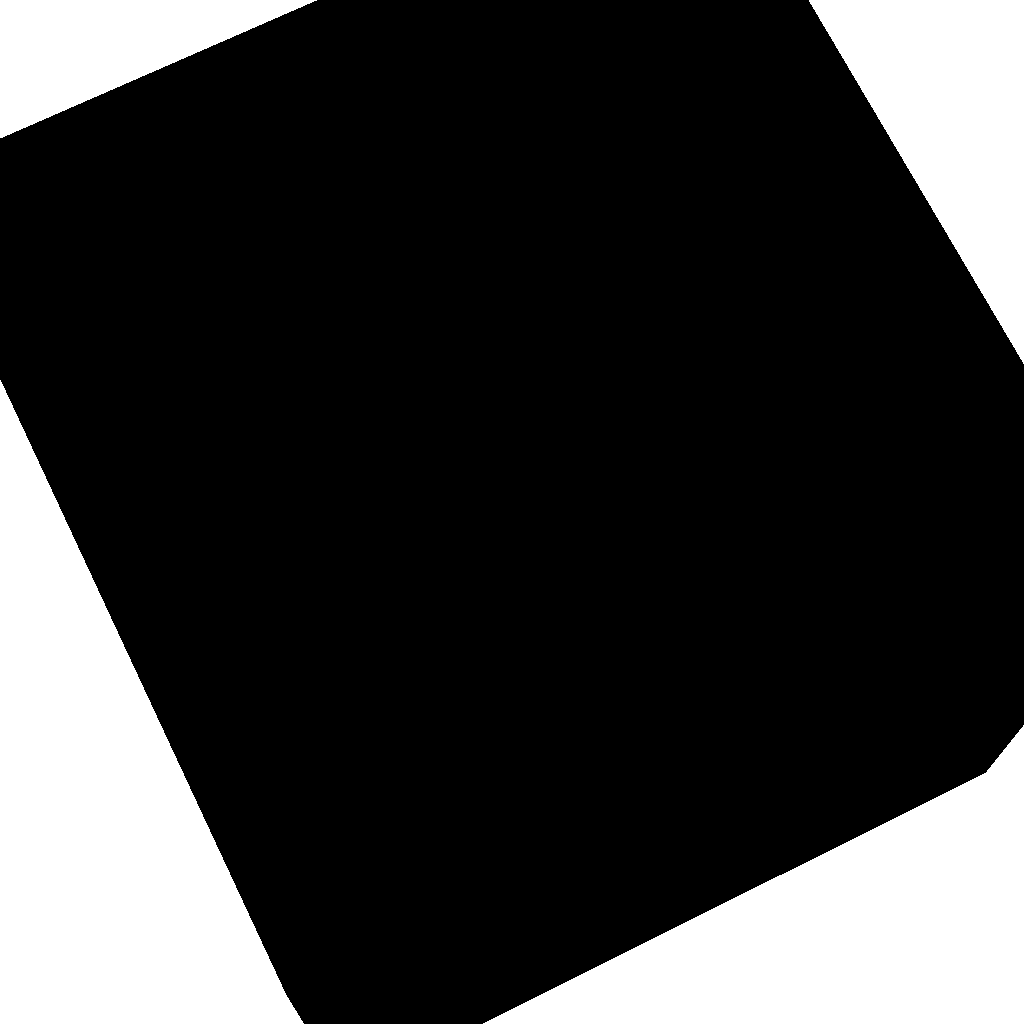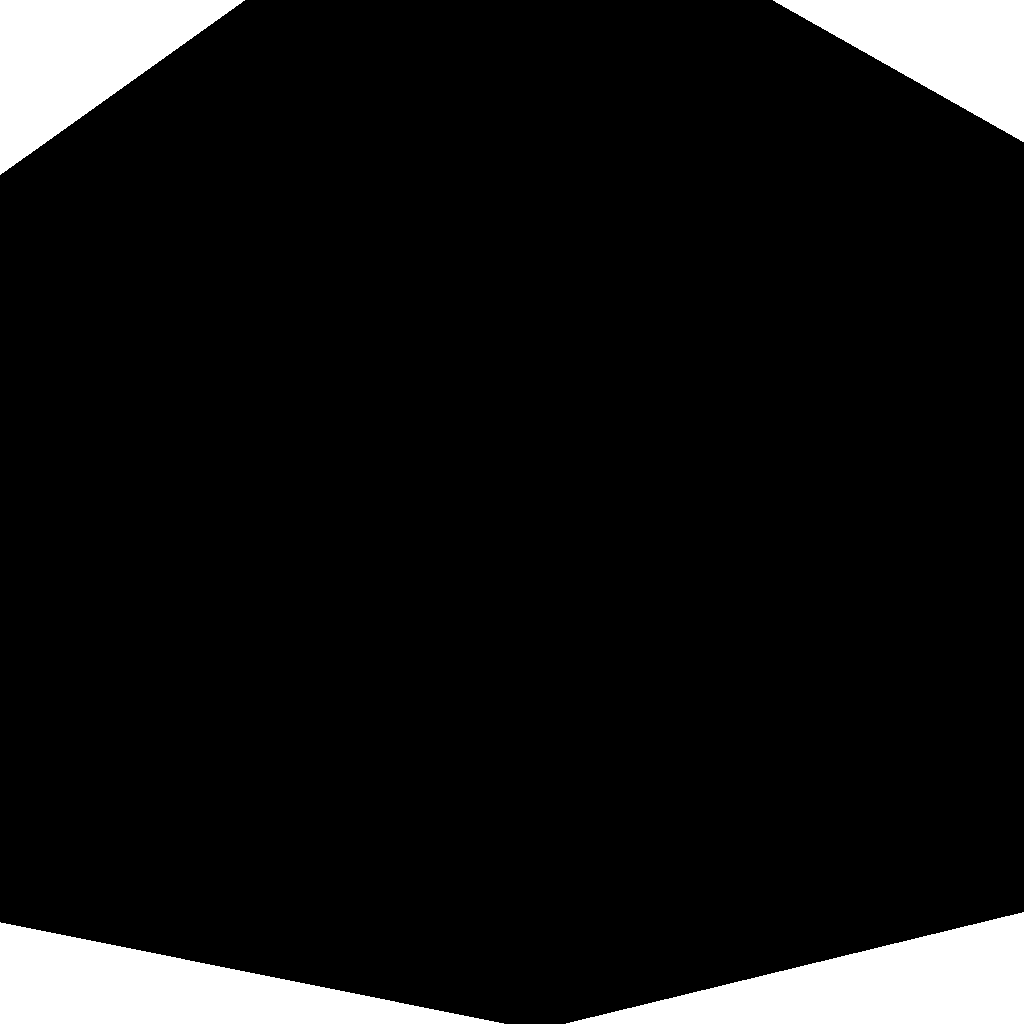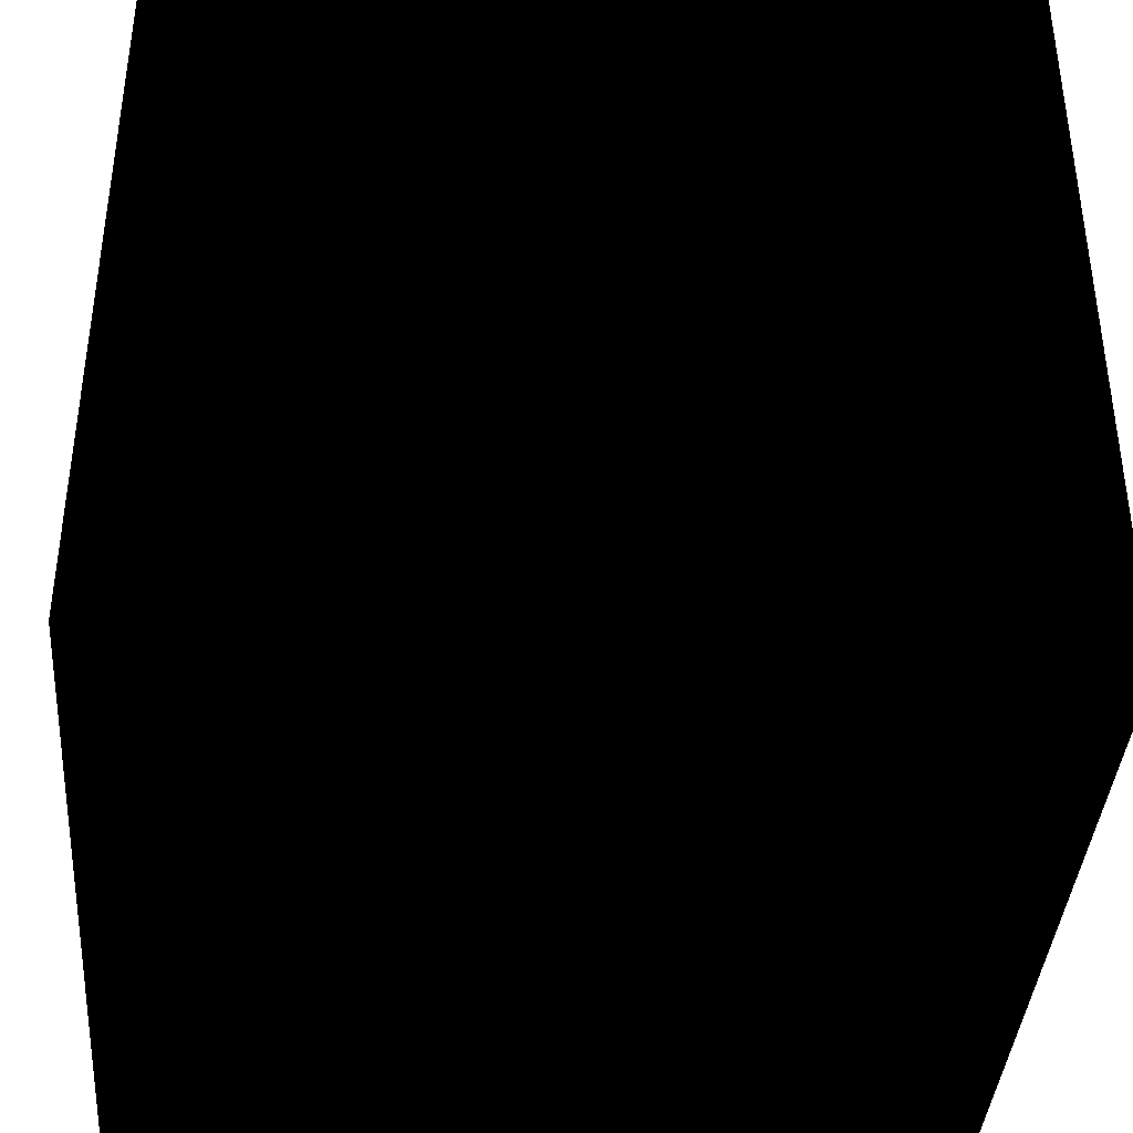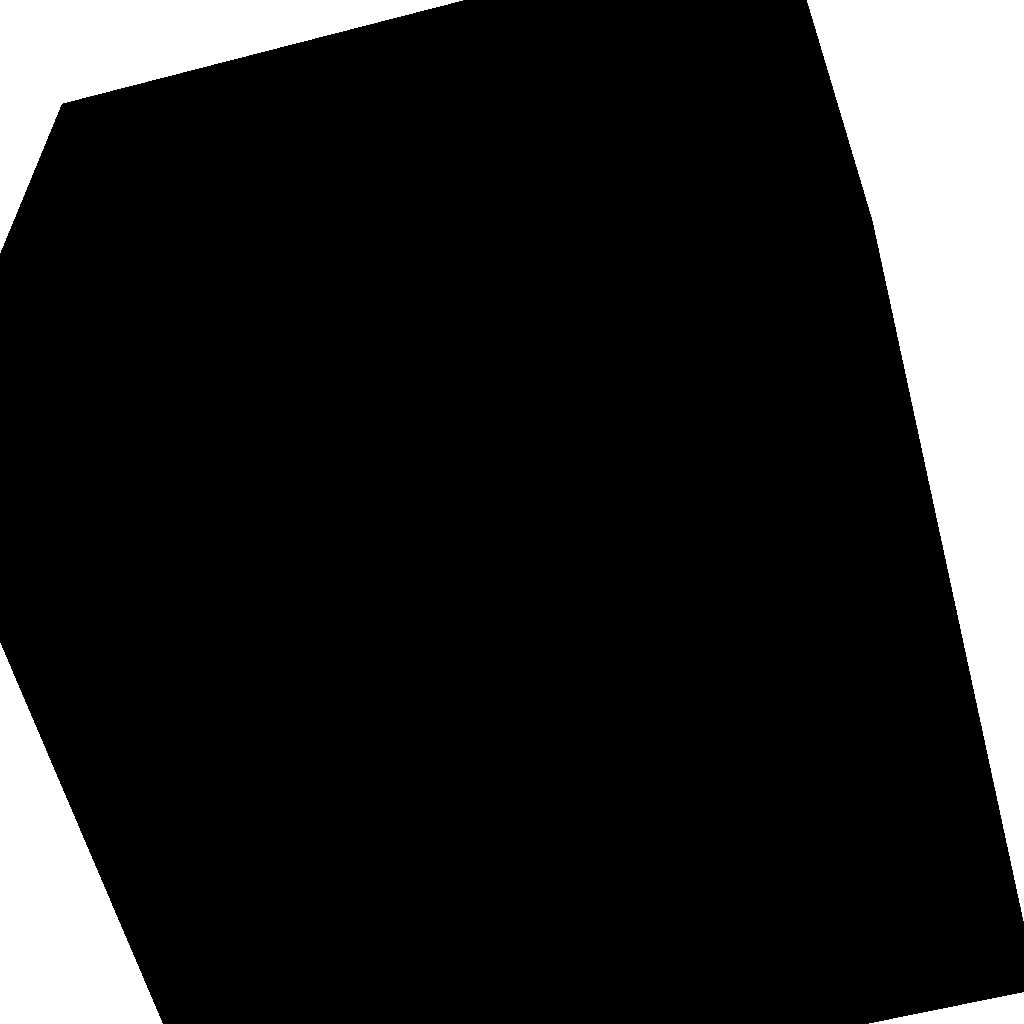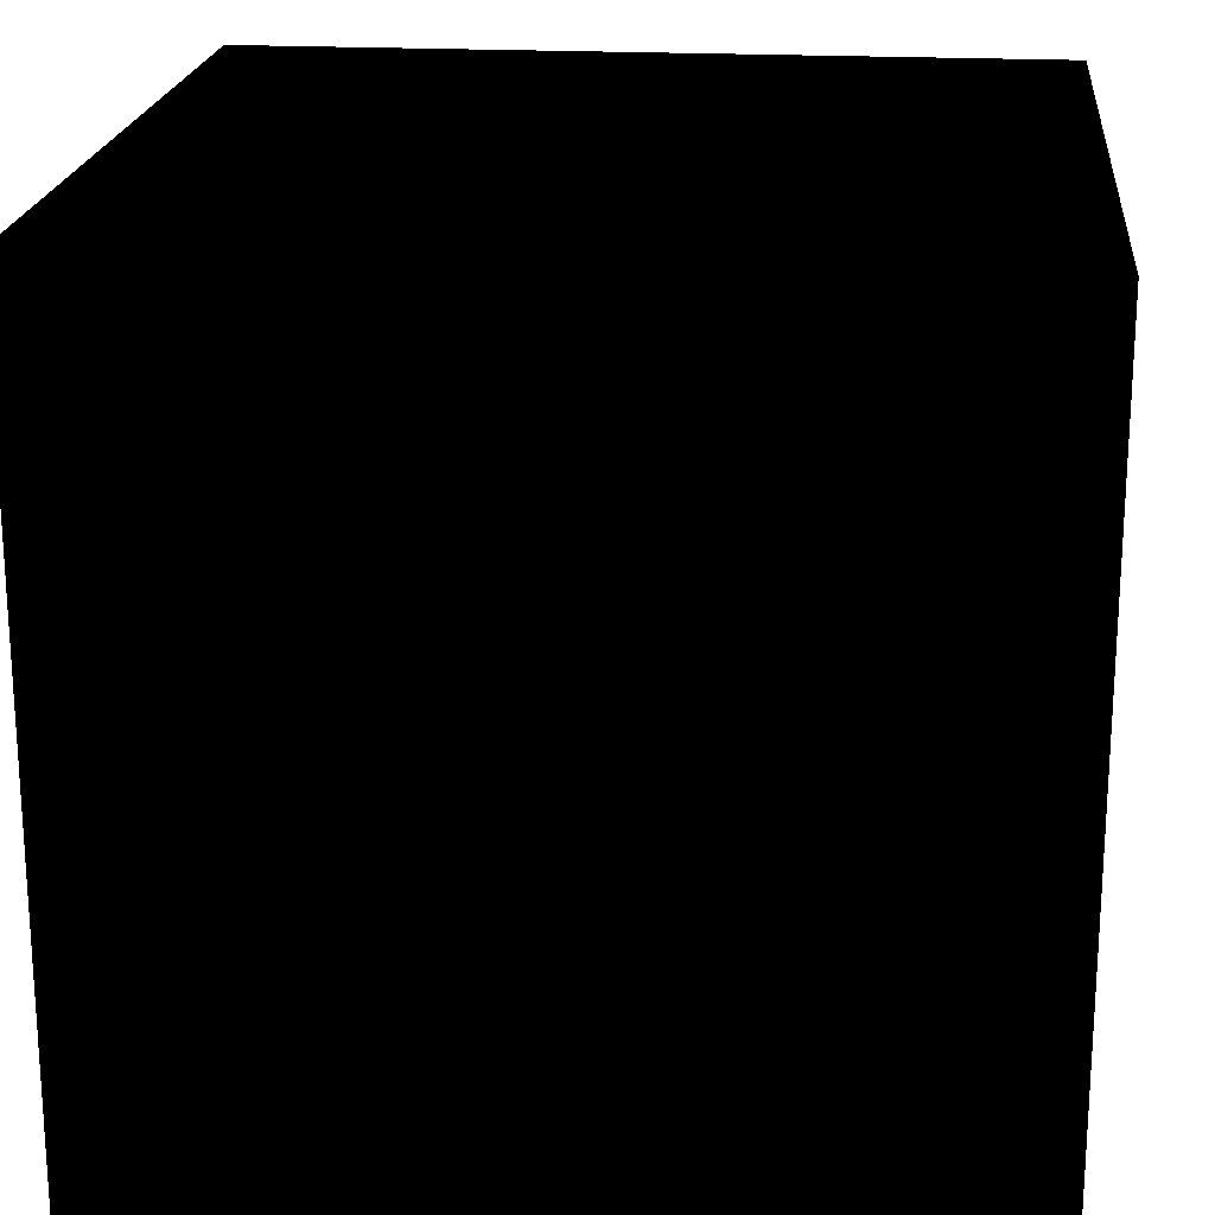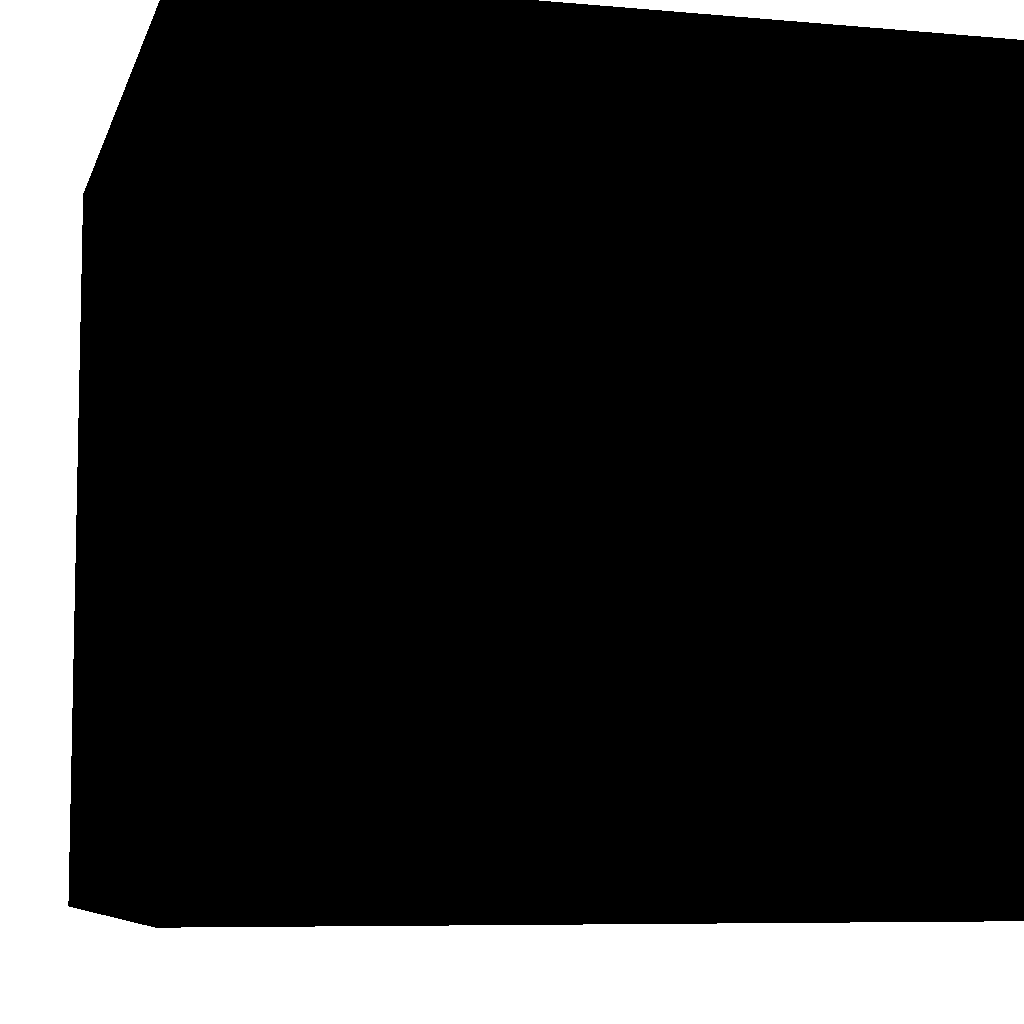
<metadata>
{"format":"obj","ext":"obj","renderer":"f3d","projection":"perspective","resolution":1024,"background":"white","views":[{"elev":72.2,"azim":-116.3,"up":"+Z"},{"elev":-23.6,"azim":-132.0,"up":"+Y"},{"elev":-39.2,"azim":85.7,"up":"+Y"},{"elev":-60.5,"azim":-165.1,"up":"+Z"},{"elev":20.3,"azim":-174.4,"up":"+Z"},{"elev":-7.2,"azim":75.6,"up":"+Y"}]}
</metadata>
<code>
v 1 -1 -1
v 1 -1 1
v -1 -1 1
v -1 -1 -1
v 1 1 -1
v 1 1 1
v -1 1 1
v -1 1 -1
f 6 7 8
f 6 8 5
f 5 8 4
f 5 4 1
f 6 5 1
f 6 1 2
f 8 7 3
f 8 3 4
f 7 6 2
f 7 2 3
f 1 4 3
f 1 3 2

</code>
